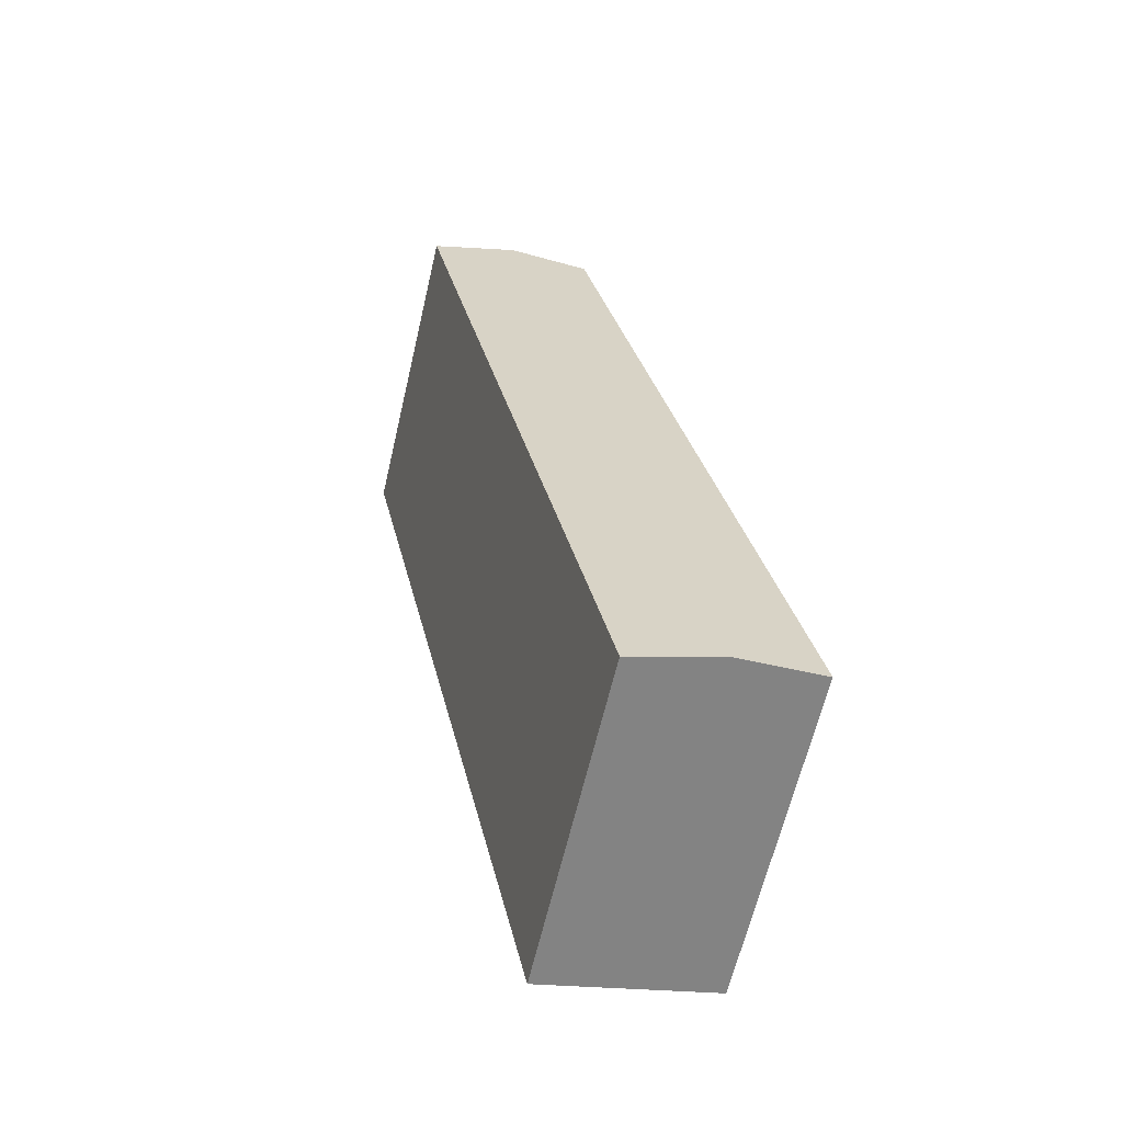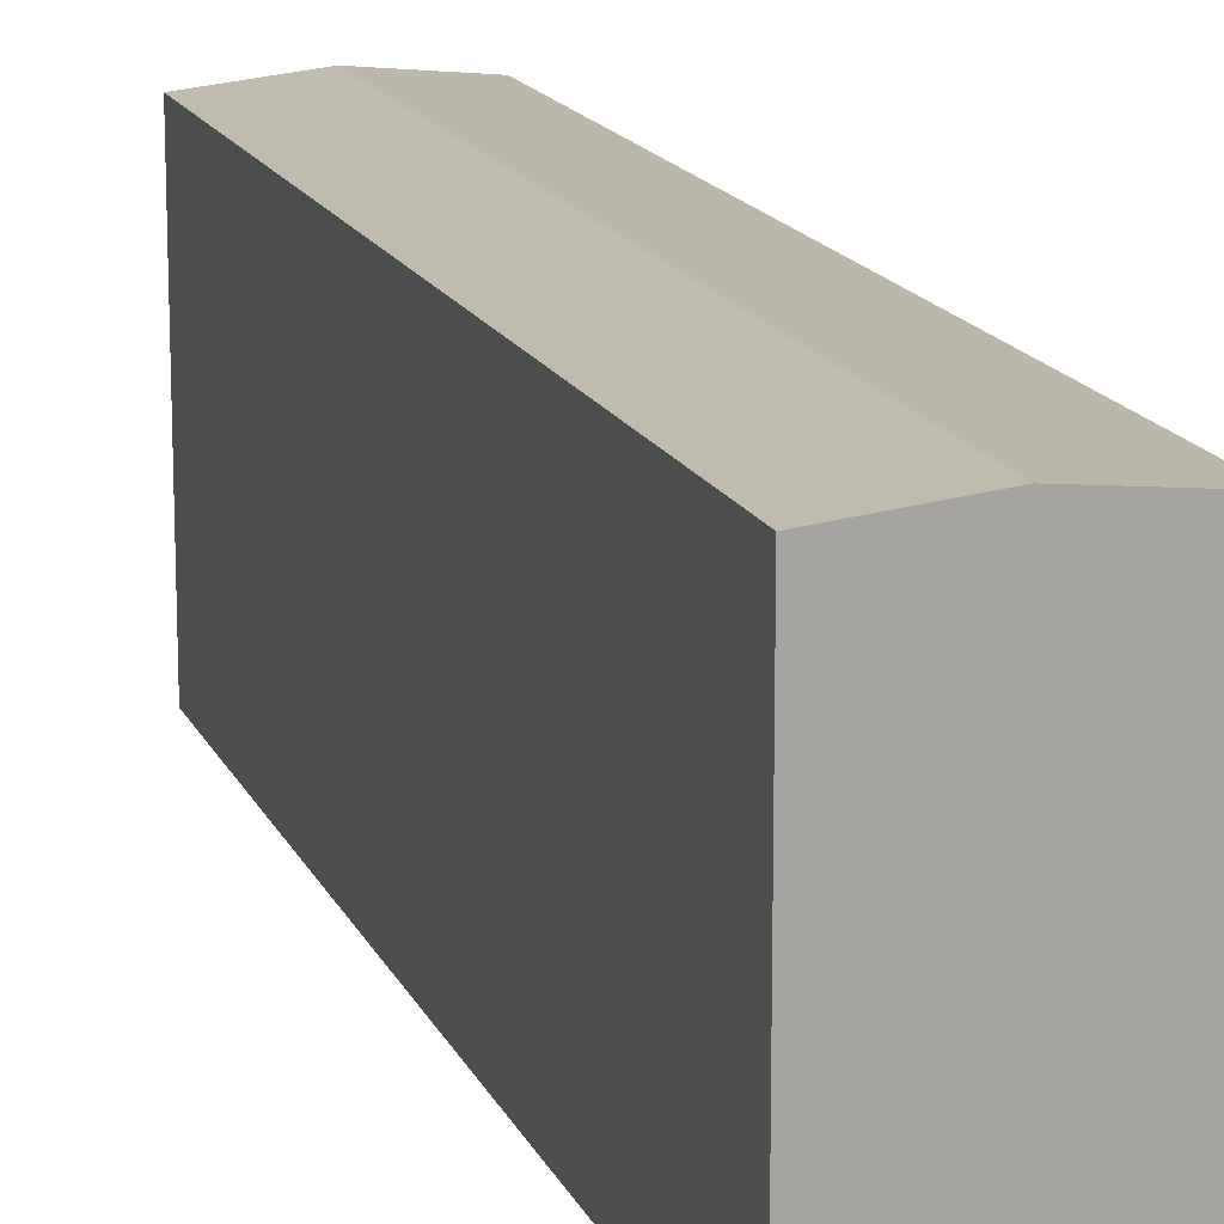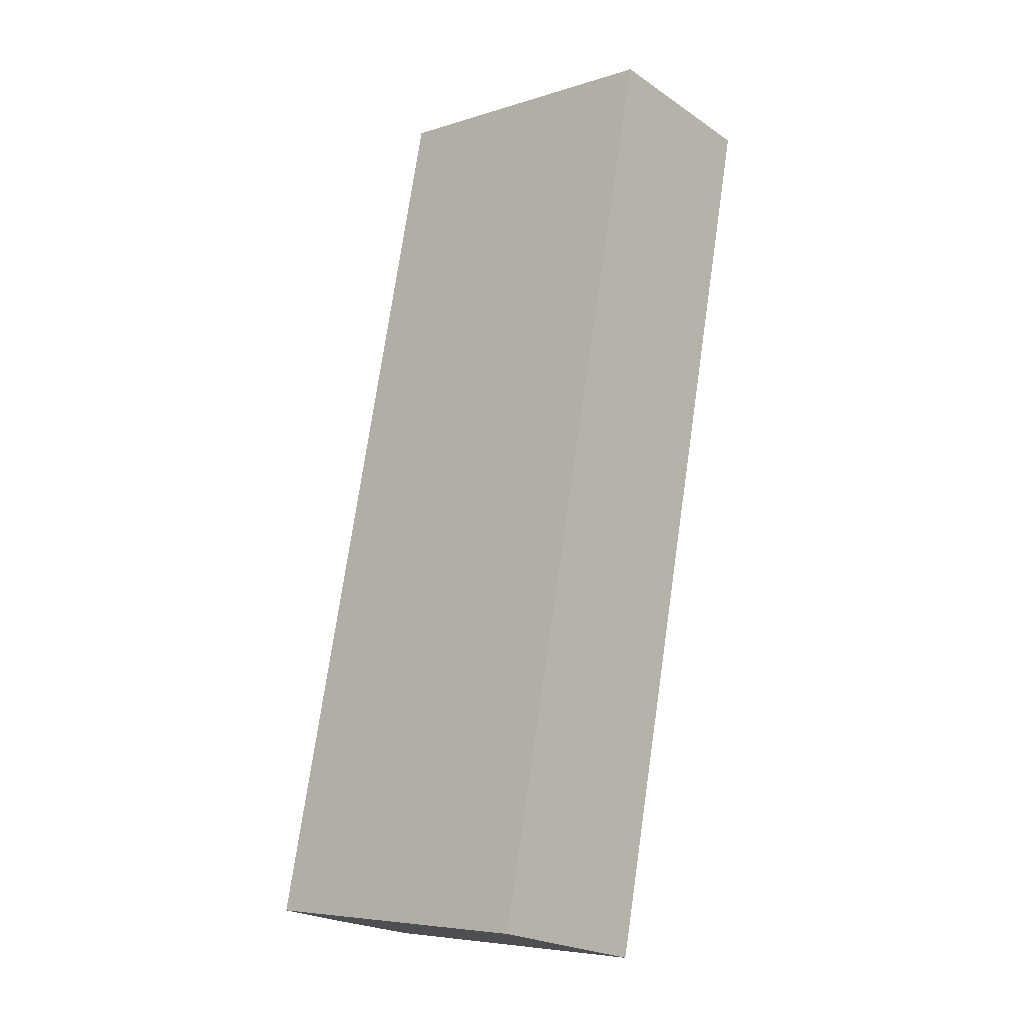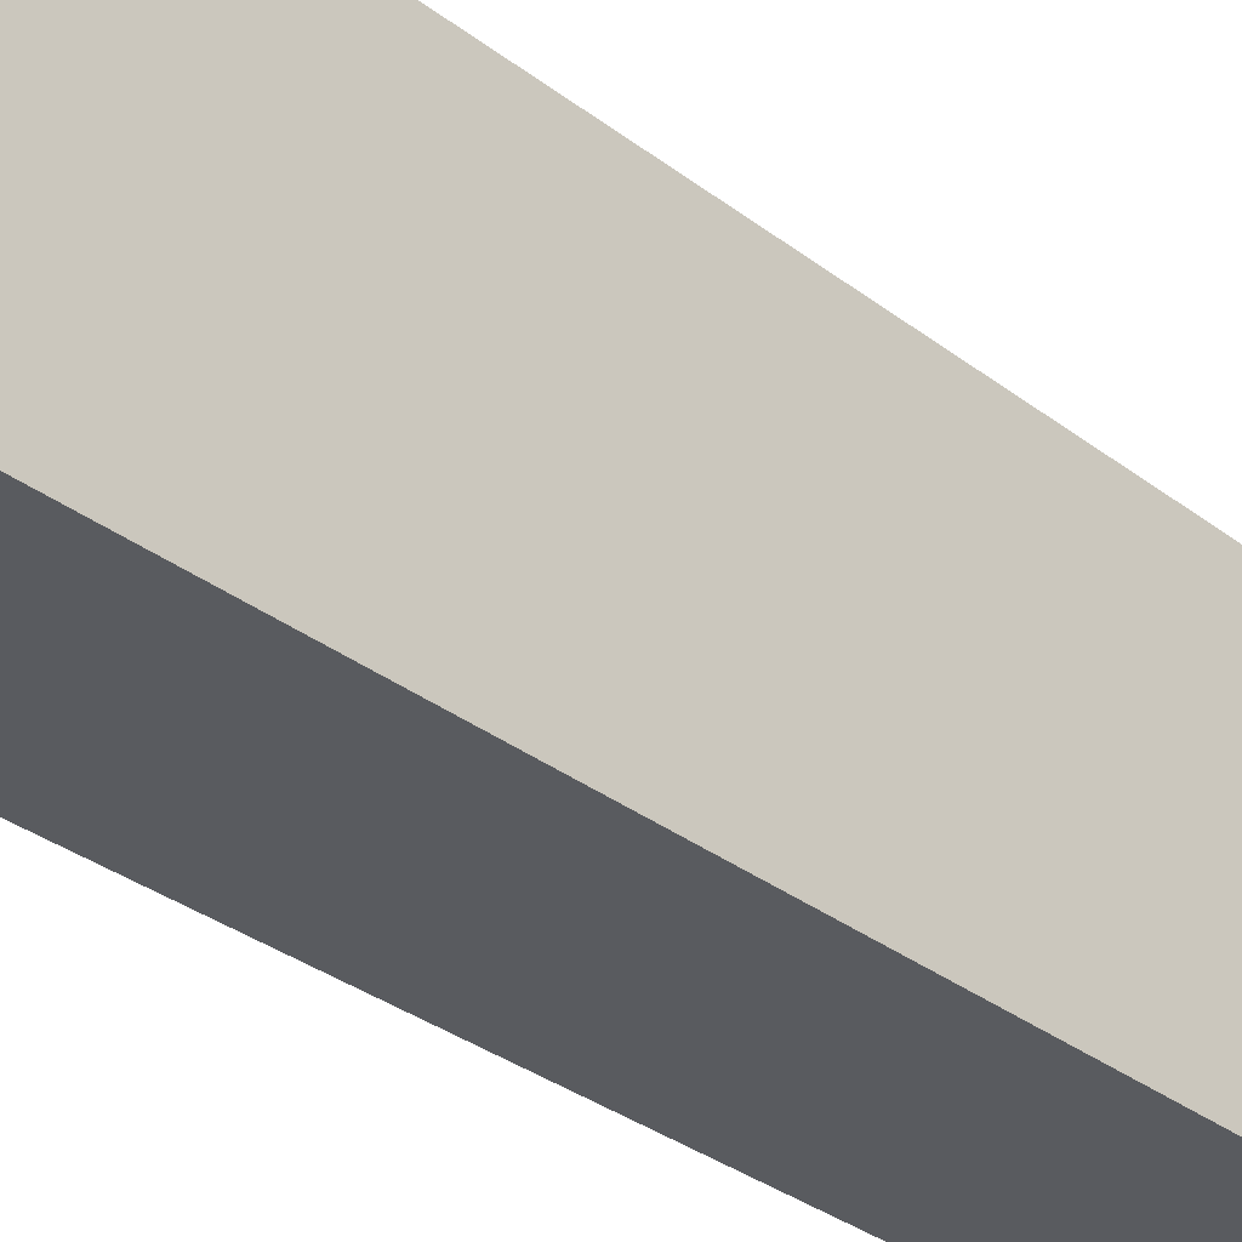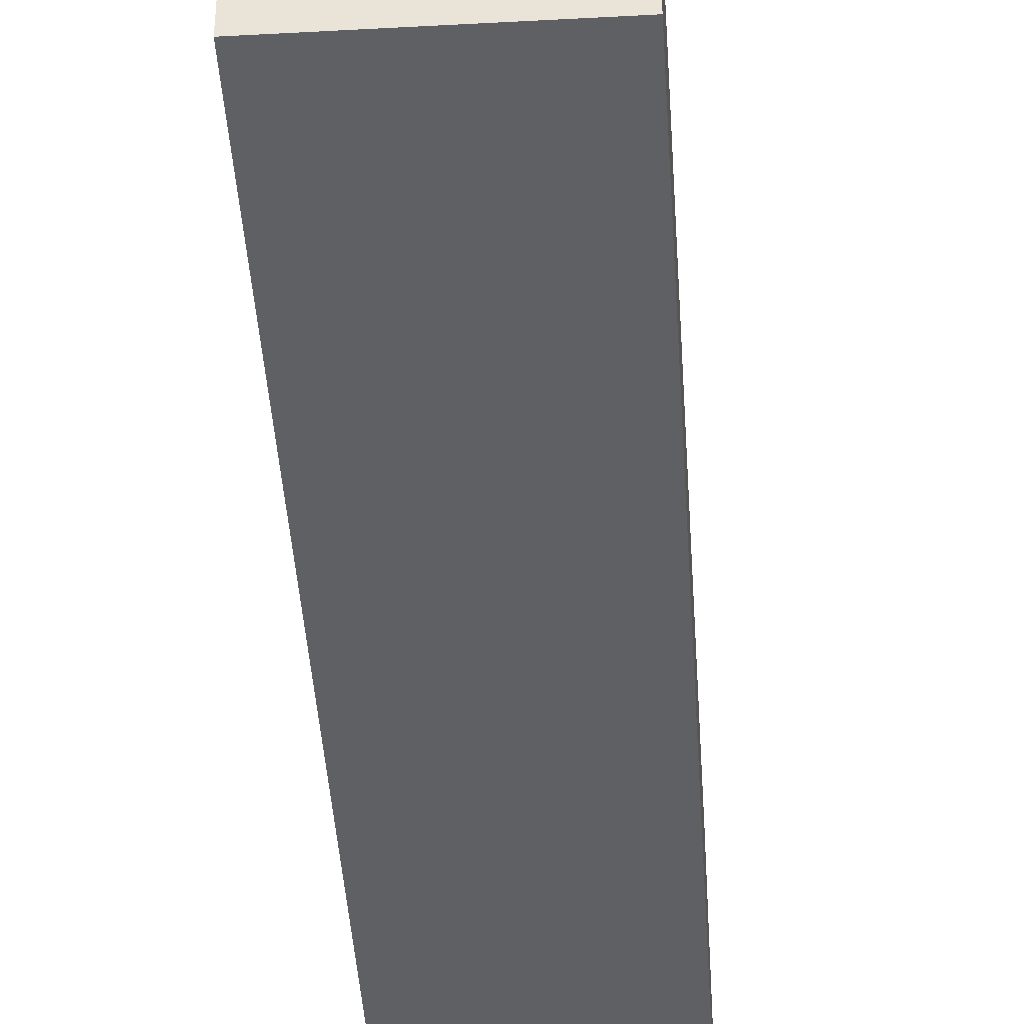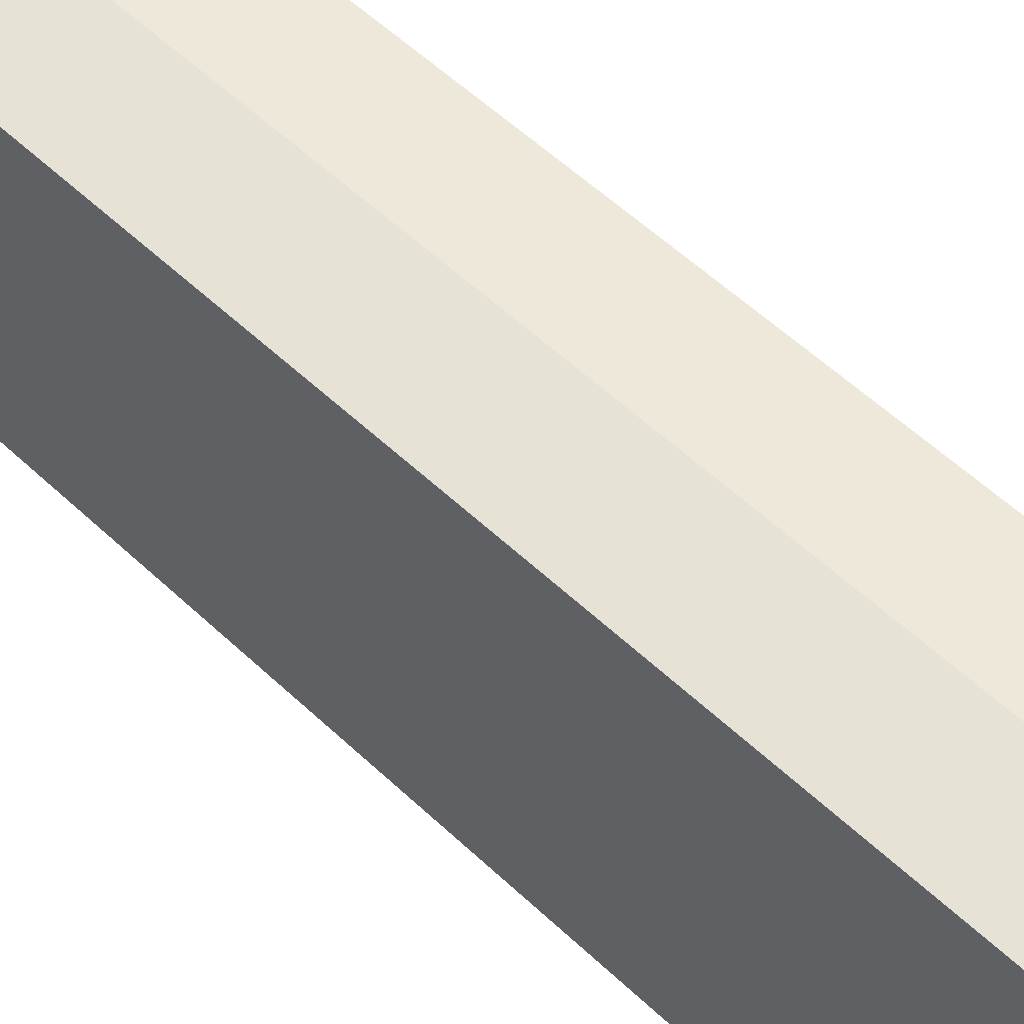
<metadata>
{"format":"obj","ext":"obj","renderer":"f3d","projection":"perspective","resolution":1024,"background":"white","views":[{"elev":-63.7,"azim":166.8,"up":"+Z"},{"elev":15.5,"azim":174.6,"up":"+Y"},{"elev":-6.4,"azim":-47.1,"up":"+Z"},{"elev":-32.4,"azim":55.4,"up":"+Y"},{"elev":-43.3,"azim":15.9,"up":"+Y"},{"elev":55.8,"azim":-33.1,"up":"+Y"}]}
</metadata>
<code>
v  2.856 10.77 -0.623
v  12.03 10.47 27.99
v  5.712 10.47 -1.245
v  9.175 10.77 28.61
v  0 10.47 6.41e-16
v  6.318 10.47 29.23
v  6.318 -1.79e-15 29.23
v  12.03 -1.714e-15 27.99
v  9.175 -1.752e-15 28.61
v  5.712 7.623e-17 -1.245
v  0 0 0
v  2.856 3.815e-17 -0.623
g defaultobject
f 1 2 3
f 2 1 4
f 5 4 1
f 4 5 6
f 7 4 6
f 4 7 2
f 2 7 8
f 8 7 9
f 8 3 2
f 3 8 10
f 10 1 3
f 1 10 5
f 5 10 11
f 11 10 12
f 11 6 5
f 6 11 7
f 9 10 8
f 10 9 7
f 10 7 11
f 10 11 12

</code>
